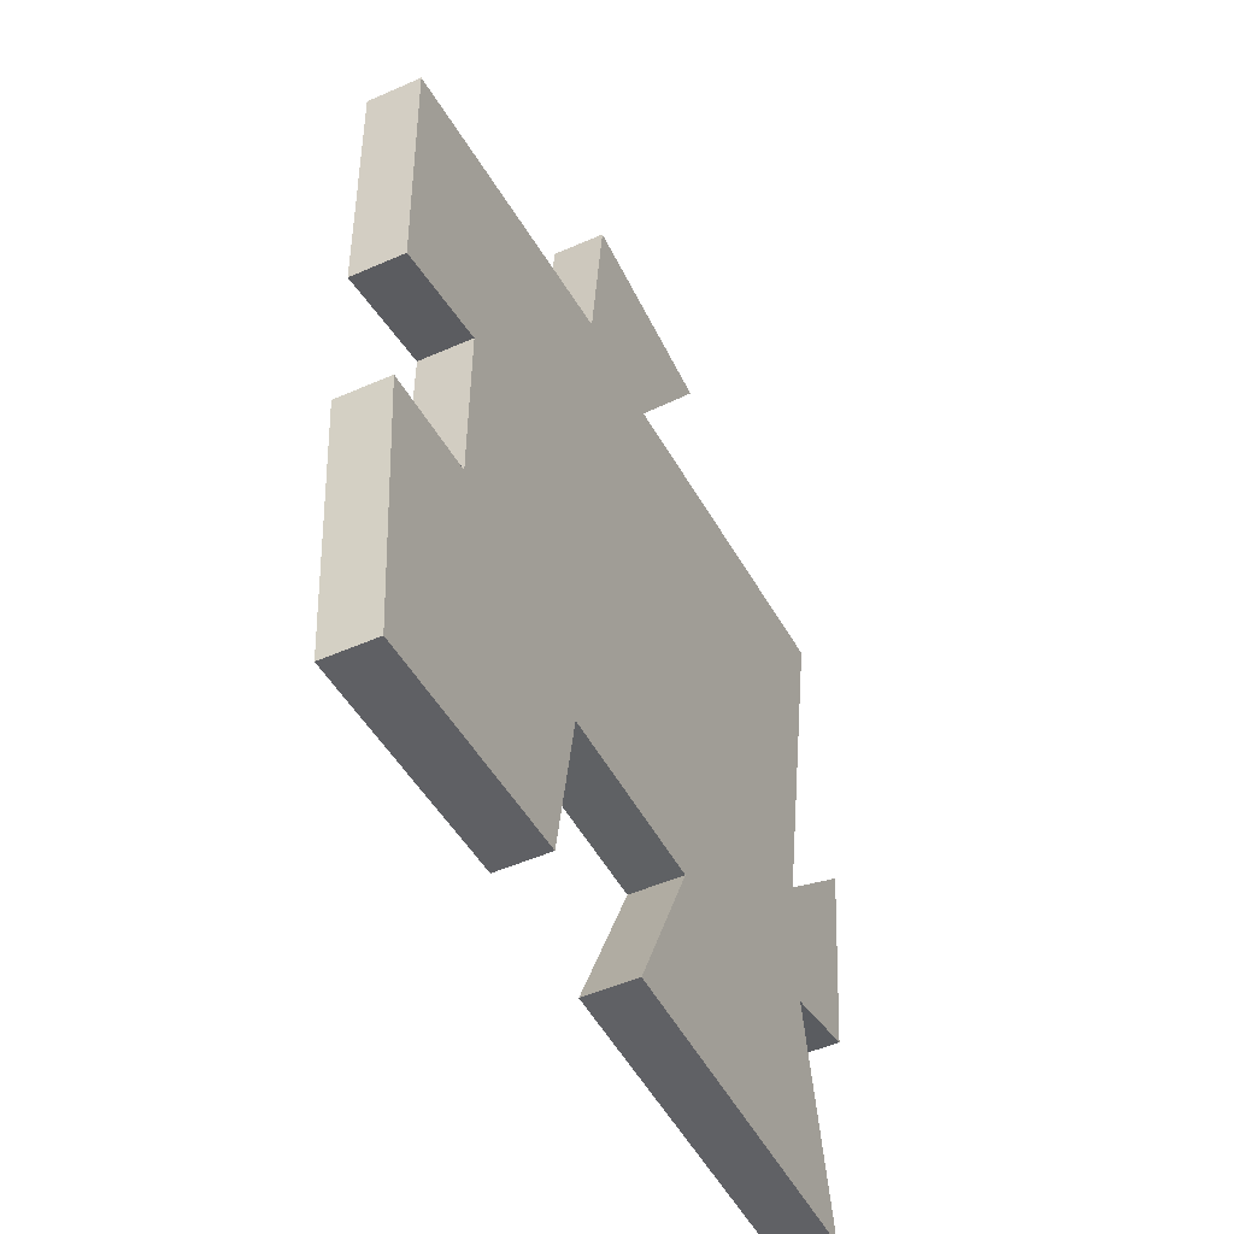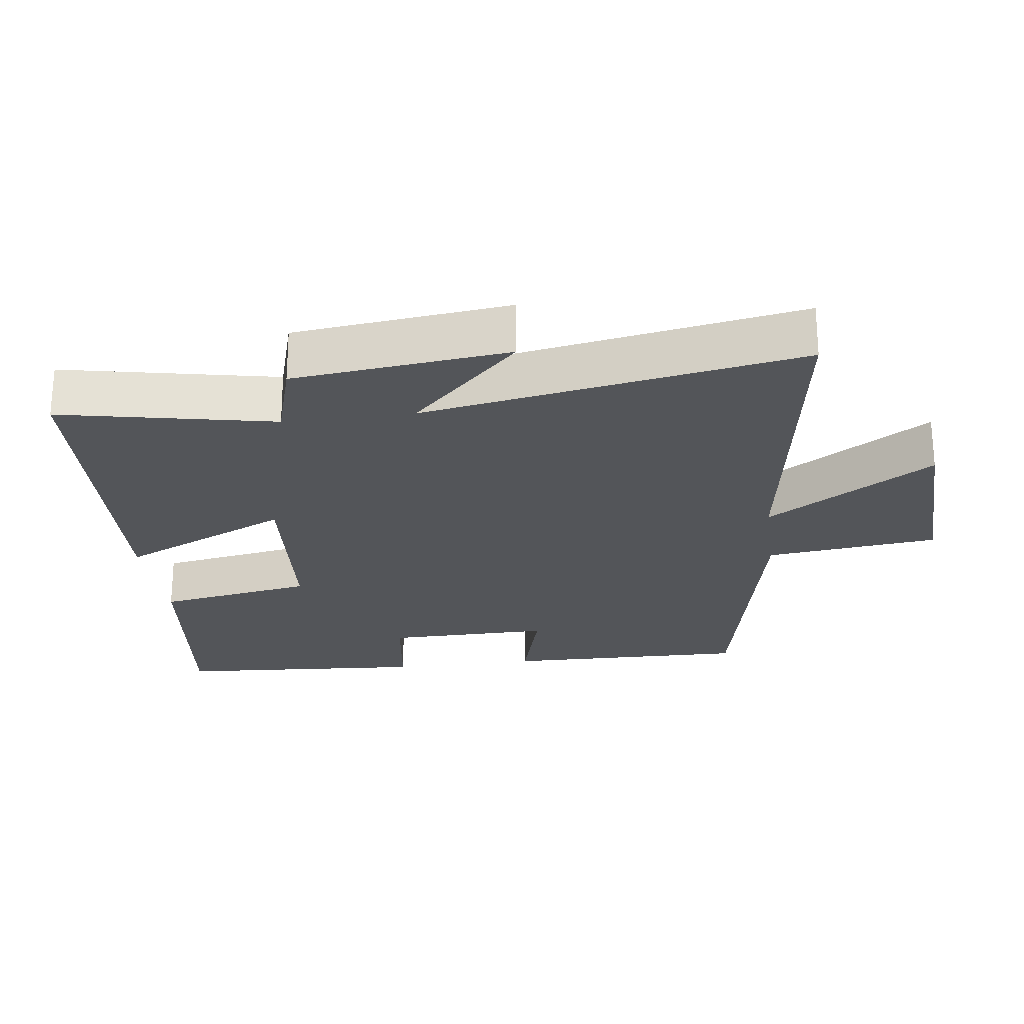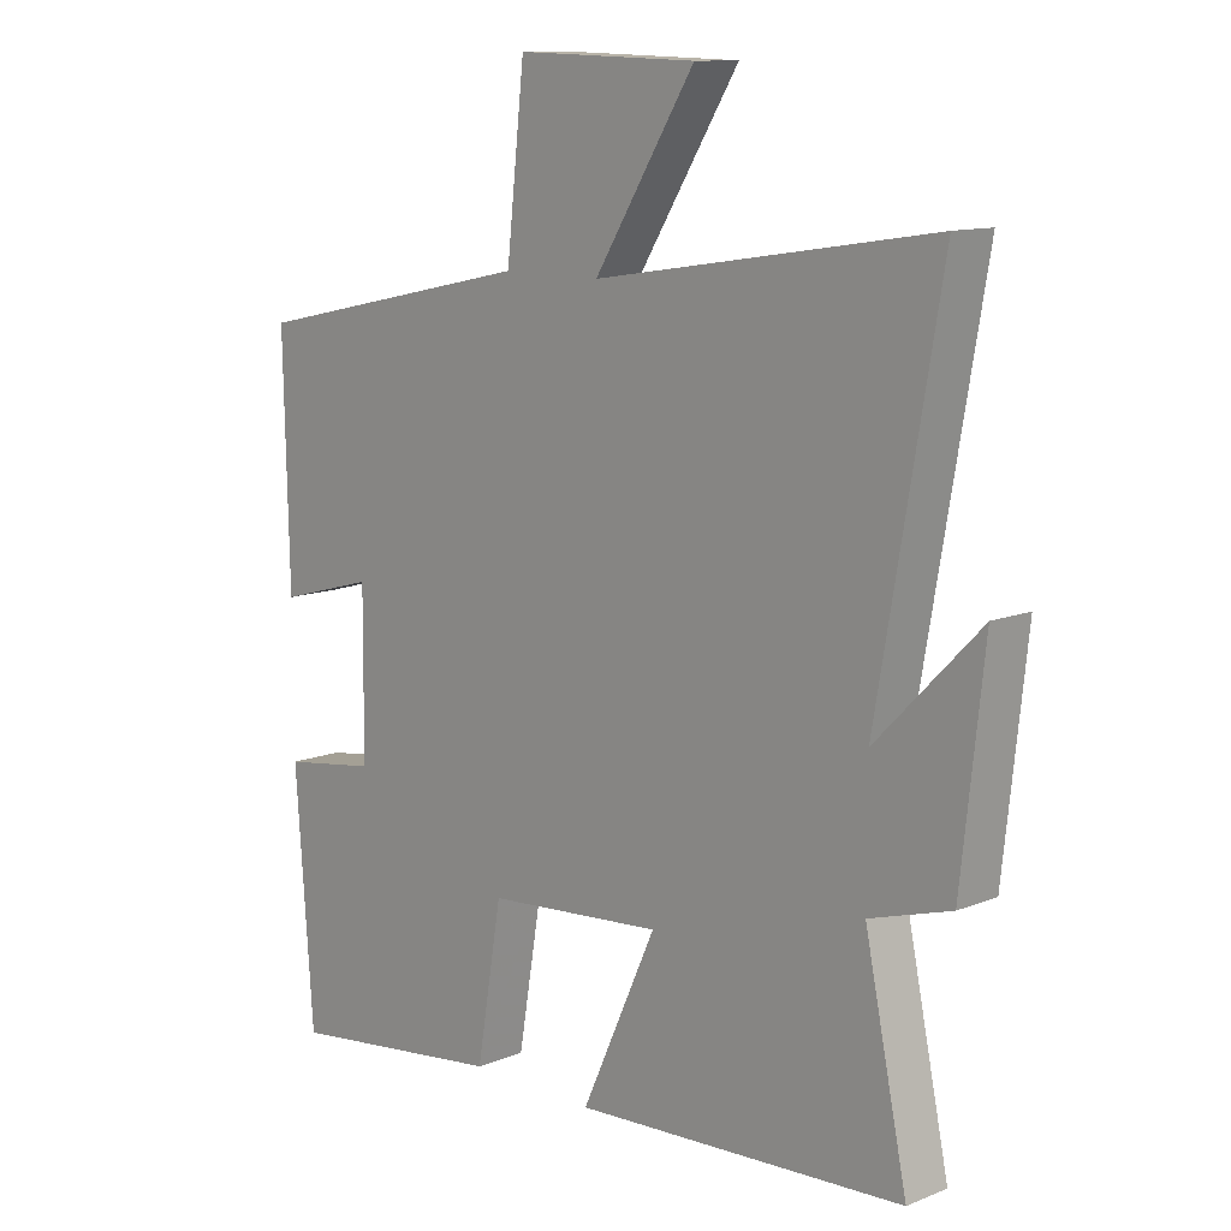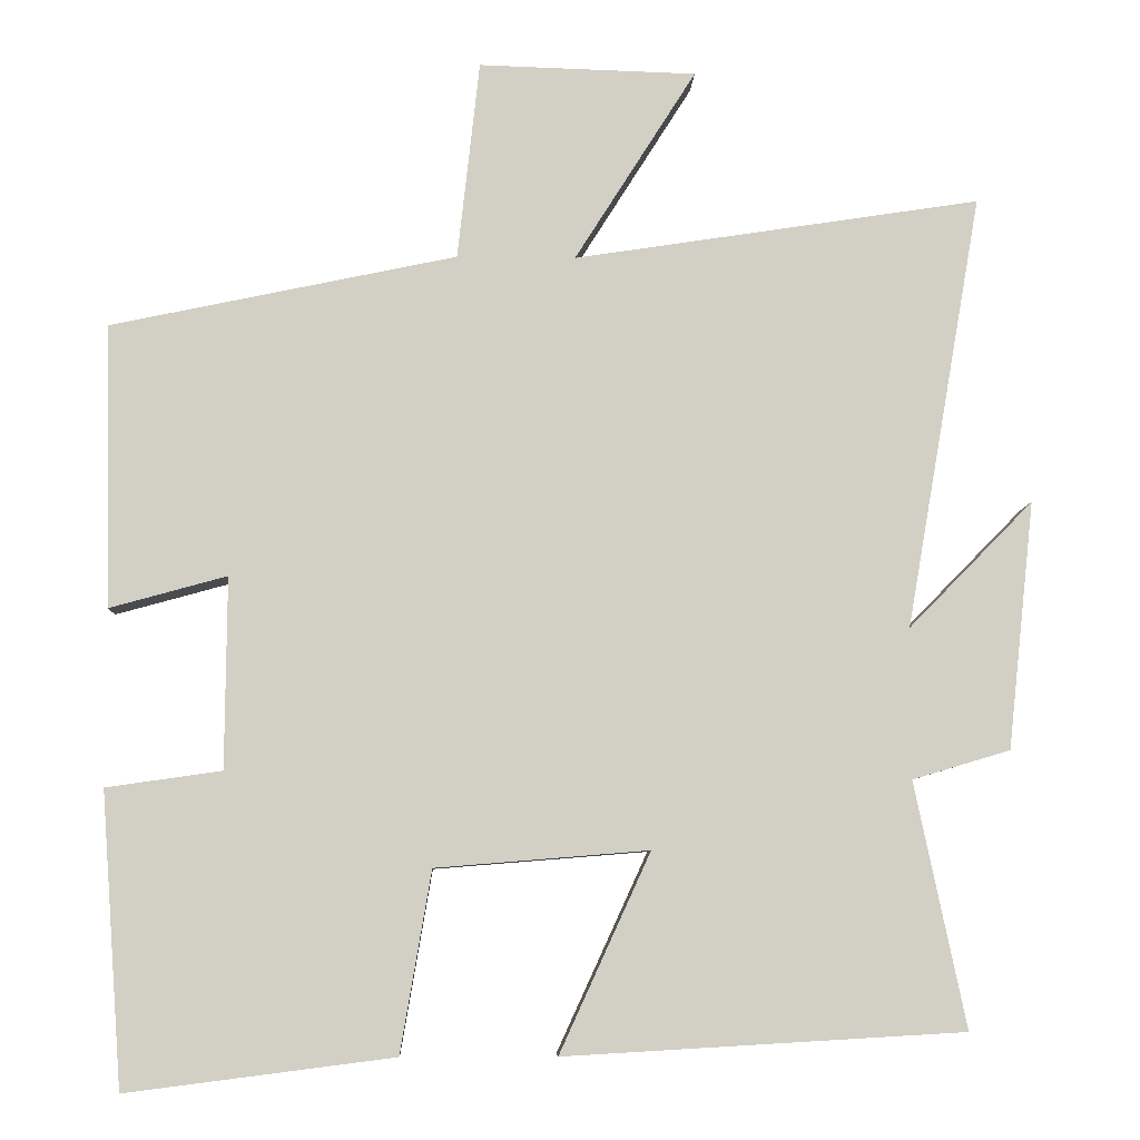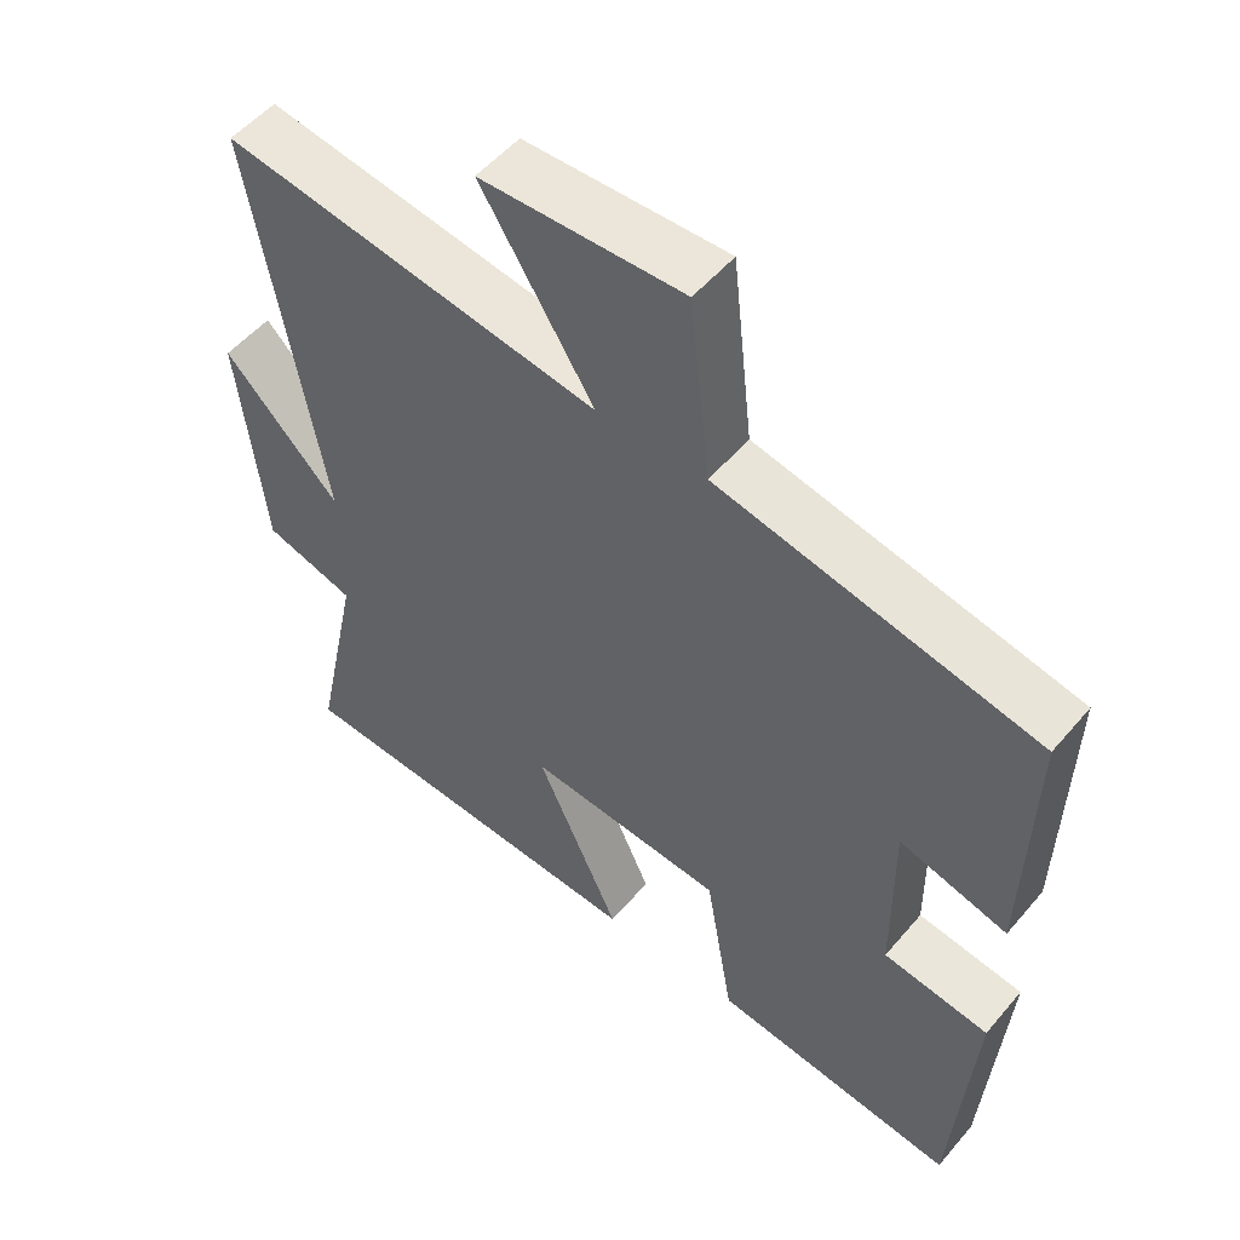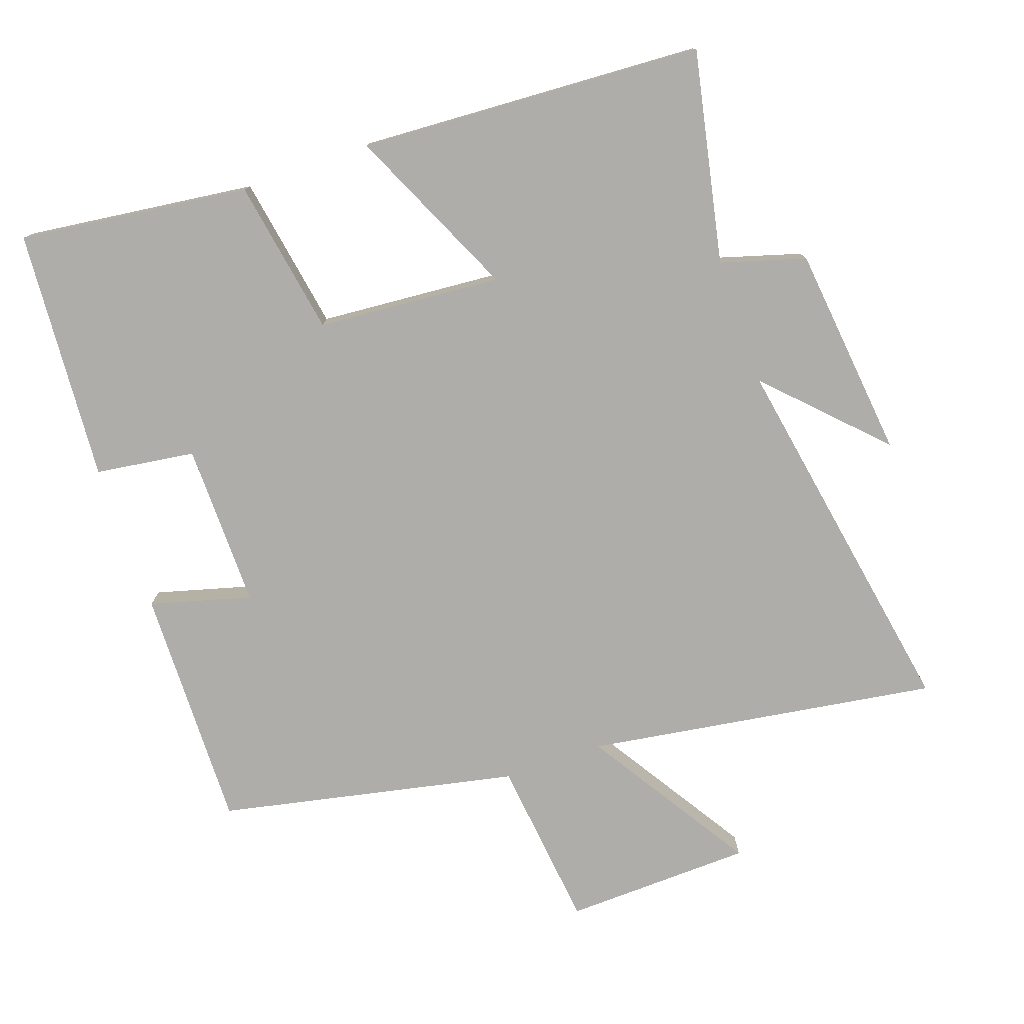
<metadata>
{"format":"obj","ext":"obj","renderer":"f3d","projection":"perspective","resolution":1024,"background":"white","views":[{"elev":-50.7,"azim":115.7,"up":"+Z"},{"elev":-24.1,"azim":-82.2,"up":"+Y"},{"elev":11.6,"azim":-133.9,"up":"+Z"},{"elev":-7.5,"azim":177.6,"up":"+Z"},{"elev":52.8,"azim":39.1,"up":"+Z"},{"elev":-77.4,"azim":-160.6,"up":"+Y"}]}
</metadata>
<code>
v 0.473 0.07 -0.543
v 0.135 0.07 -0.5
v 0.096 0.07 -0.271
v -0.174 0.07 -0.249
v -0.059 0.07 -0.5
v -0.565 0.07 -0.471
v -0.5 0.07 -0.161
v -0.624 0.07 -0.124
v -0.658 0.07 0.19
v -0.5 0.07 0.029
v -0.596 0.07 0.58
v -0.08 0.07 0.5
v -0.234 0.07 0.744
v 0.042 0.07 0.752
v 0.07 0.07 0.5
v 0.508 0.07 0.407
v 0.5 0.07 0.049
v 0.352 0.07 0.09
v 0.354 0.07 -0.152
v 0.5 0.07 -0.173
v 0.473 0 -0.543
v 0.135 0 -0.5
v 0.096 0 -0.271
v -0.174 0 -0.249
v -0.059 0 -0.5
v -0.565 0 -0.471
v -0.5 0 -0.161
v -0.624 0 -0.124
v -0.658 0 0.19
v -0.5 0 0.029
v -0.596 0 0.58
v -0.08 0 0.5
v -0.234 0 0.744
v 0.042 0 0.752
v 0.07 0 0.5
v 0.508 0 0.407
v 0.5 0 0.049
v 0.352 0 0.09
v 0.354 0 -0.152
v 0.5 0 -0.173
f 19 20 1 2
f 18 19 2 3
f 15 16 17 18
f 15 18 3 4
f 12 13 14 15
f 12 15 4
f 10 11 12 4
f 7 8 9 10
f 7 10 4 5
f 5 6 7
f 22 21 40 39
f 23 22 39 38
f 38 37 36 35
f 24 23 38 35
f 35 34 33 32
f 24 35 32
f 24 32 31 30
f 30 29 28 27
f 25 24 30 27
f 27 26 25
f 1 21 22 2
f 2 22 23 3
f 3 23 24 4
f 4 24 25 5
f 5 25 26 6
f 6 26 27 7
f 7 27 28 8
f 8 28 29 9
f 9 29 30 10
f 10 30 31 11
f 11 31 32 12
f 12 32 33 13
f 13 33 34 14
f 14 34 35 15
f 15 35 36 16
f 16 36 37 17
f 17 37 38 18
f 18 38 39 19
f 19 39 40 20
f 20 40 21 1

</code>
